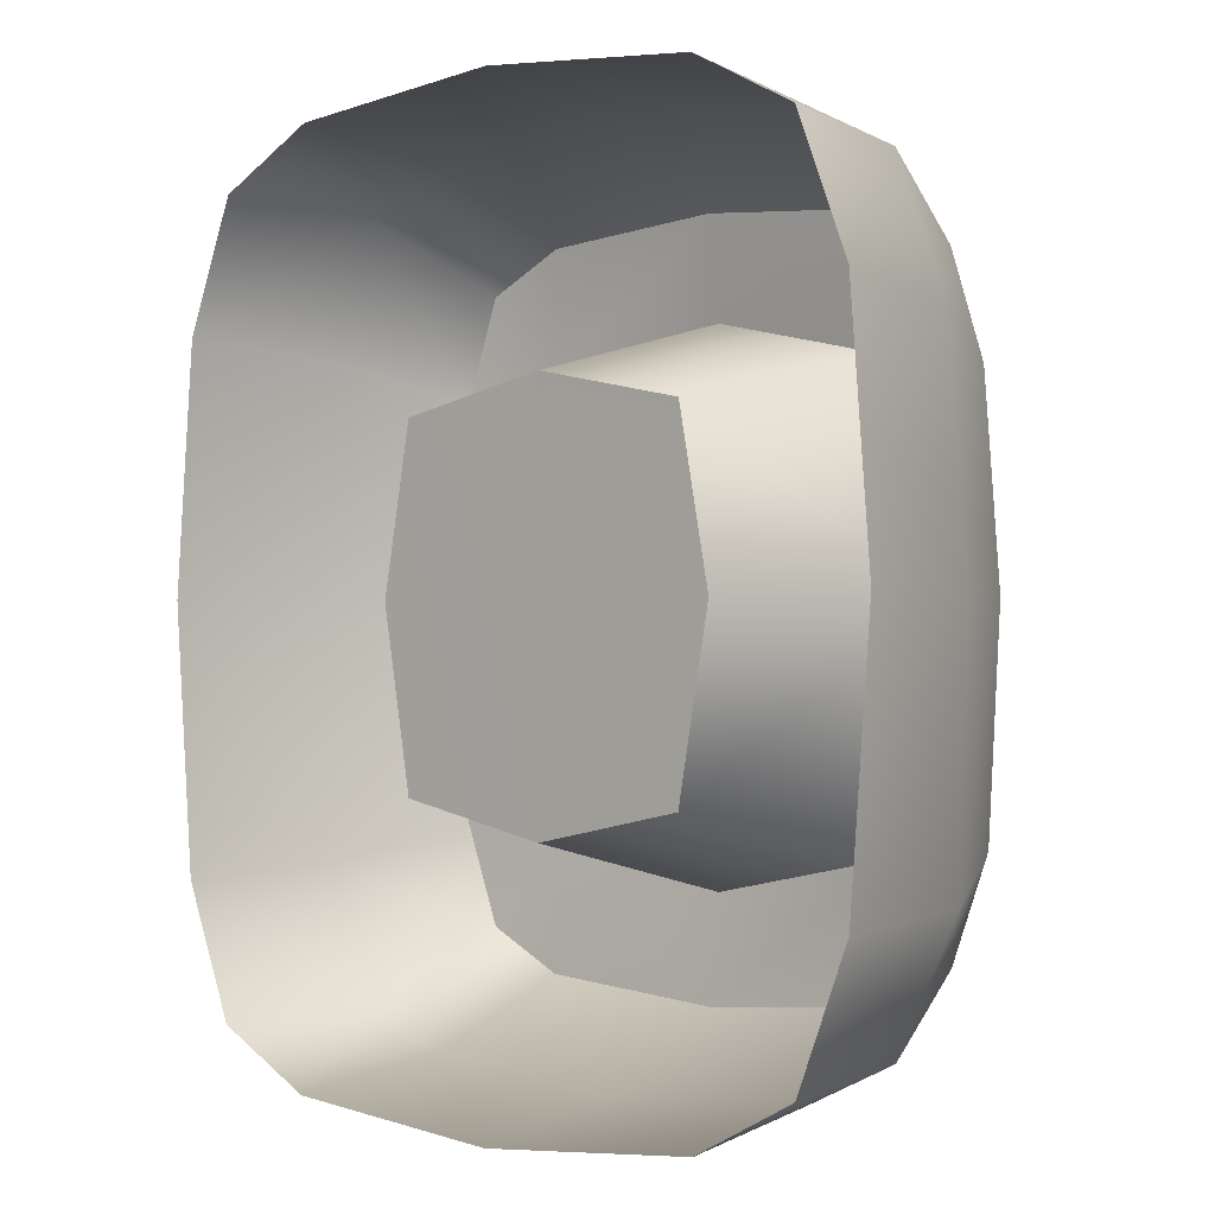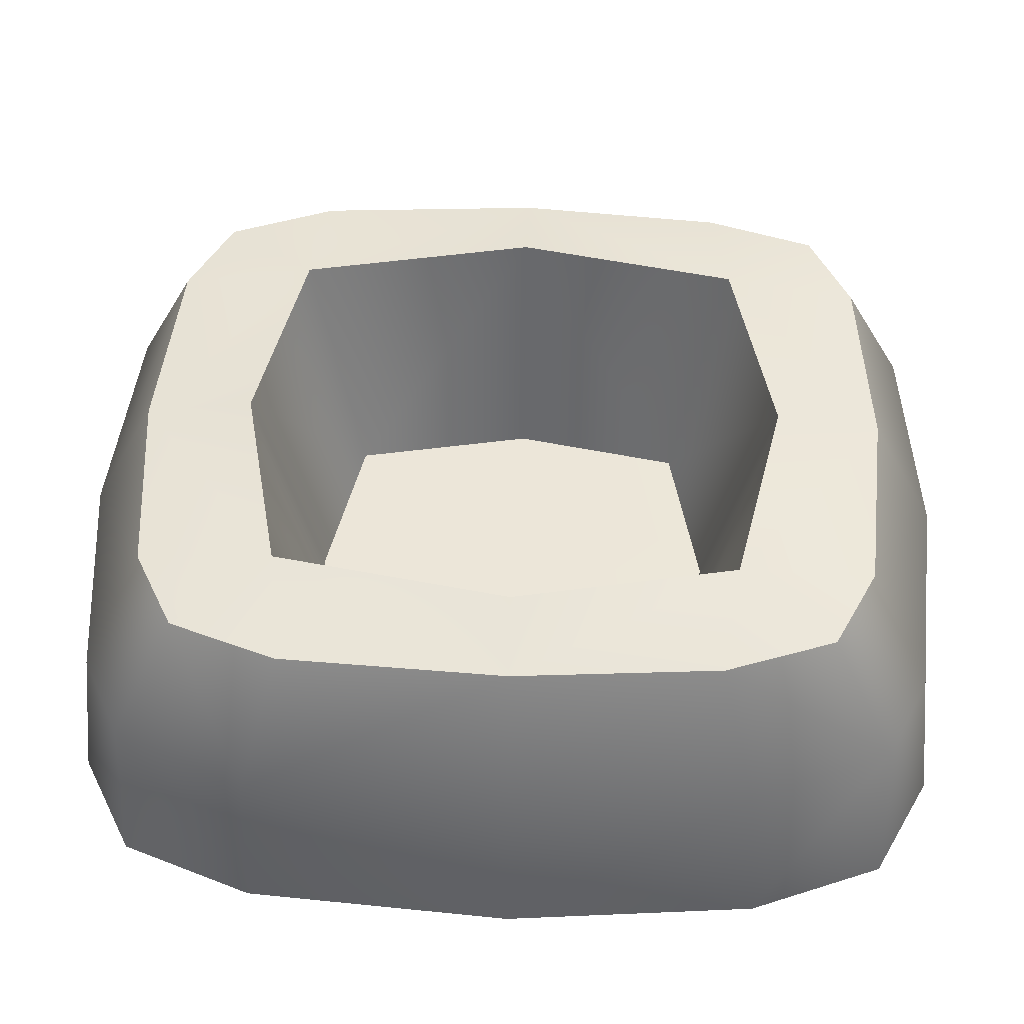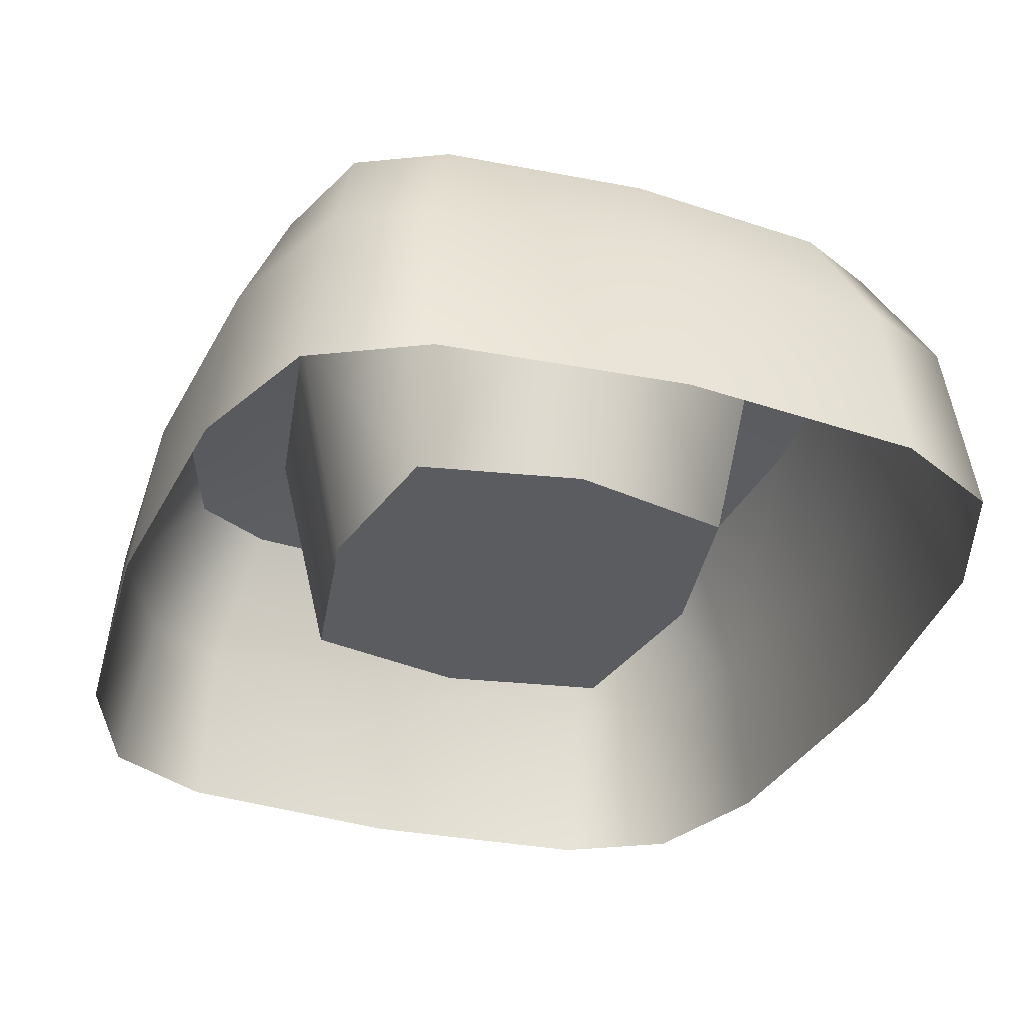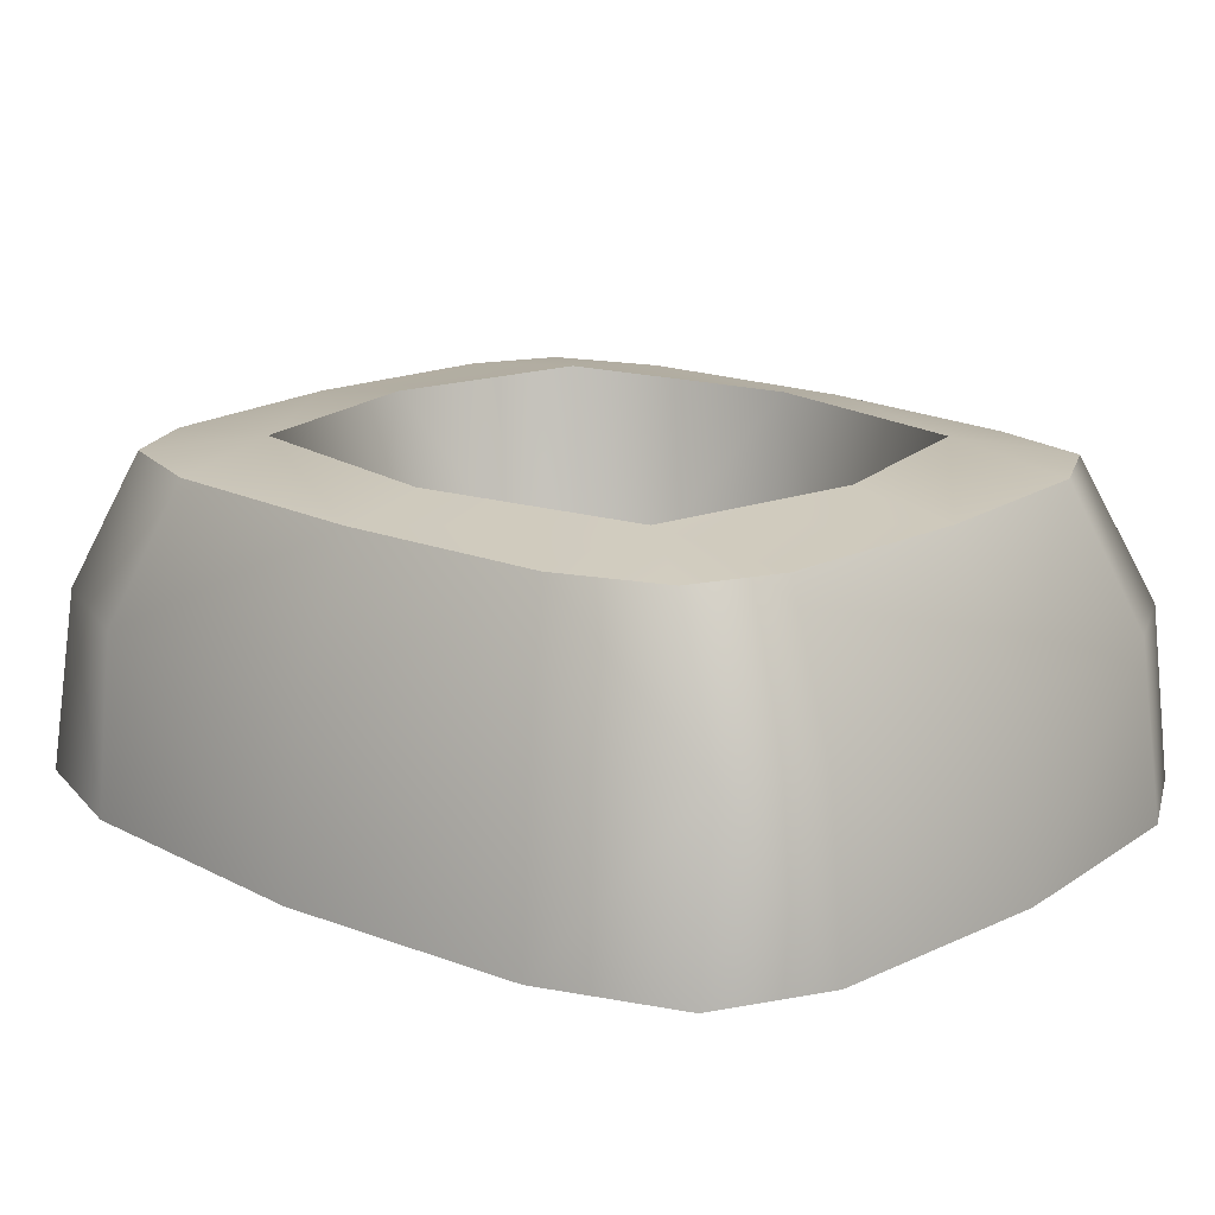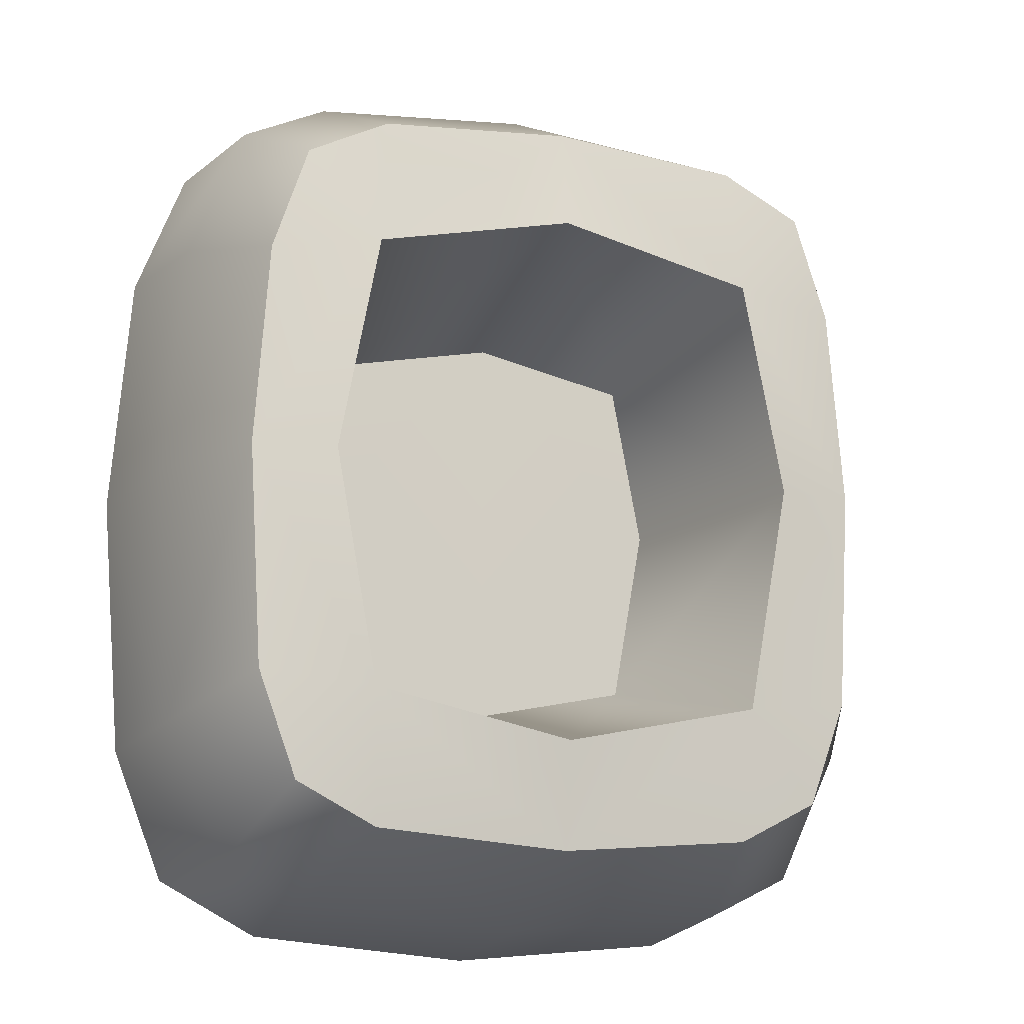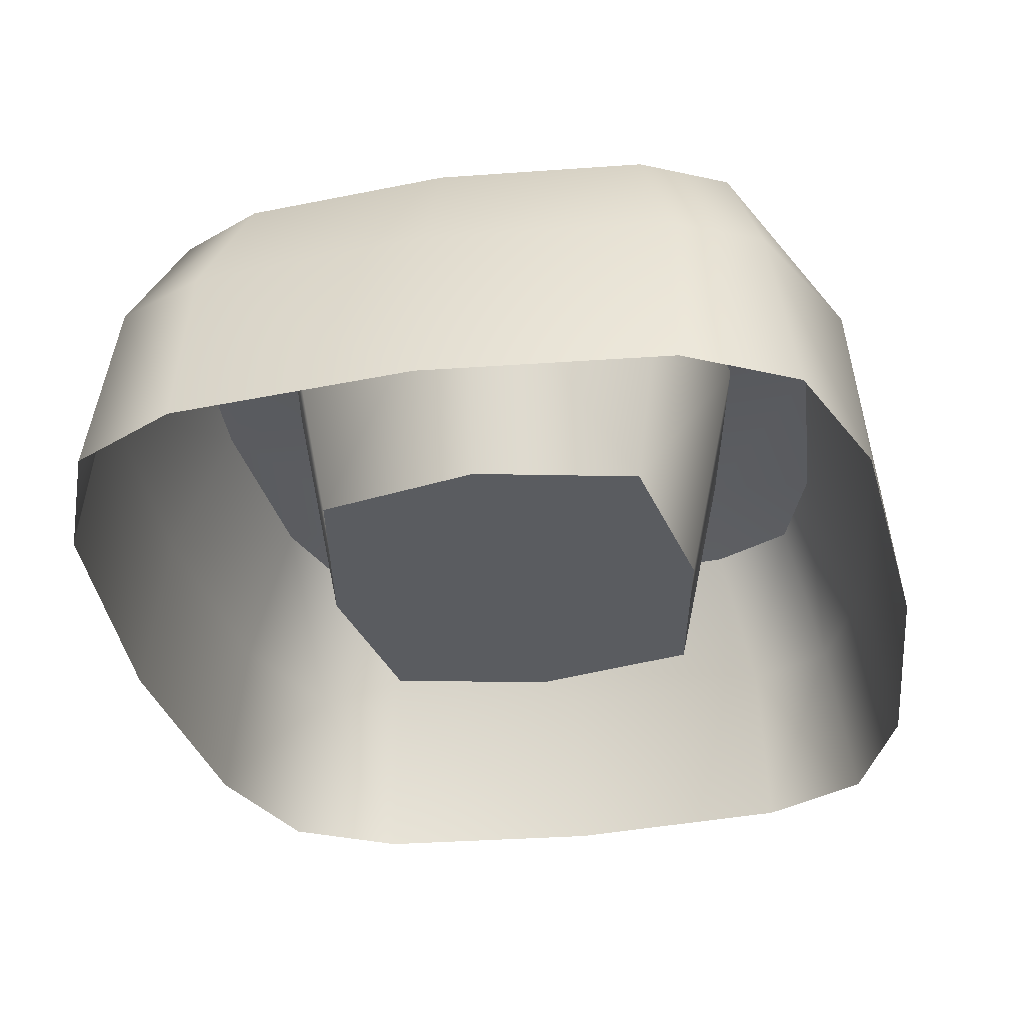
<metadata>
{"format":"obj","ext":"obj","renderer":"f3d","projection":"perspective","resolution":1024,"background":"white","views":[{"elev":-0.8,"azim":-139.1,"up":"+Y"},{"elev":49.5,"azim":92.0,"up":"+Z"},{"elev":-34.0,"azim":160.4,"up":"+Z"},{"elev":17.0,"azim":131.9,"up":"+Z"},{"elev":-14.0,"azim":-21.1,"up":"+Y"},{"elev":-34.1,"azim":10.6,"up":"+Z"}]}
</metadata>
<code>
g VoidTurret1_CorpsePart
v 0.1659 -0.1868 0.132
v -5.871e-06 -0.2217 0.133
v 0.132 -0.1441 -0.07752
v -5.871e-06 -0.1718 -0.07702
v 0.2014 0.005656 0.1327
v 0.1586 0.005327 -0.07677
v 0.1325 0.1445 -0.07752
v -5.871e-06 0.2246 0.1333
v 0.1668 0.1874 0.132
v 0.1586 0.005327 -0.07677
v 0.132 -0.1441 -0.07752
v -5.871e-06 -0.1718 -0.07702
v 0.1325 0.1445 -0.07752
v -5.871e-06 0.1718 -0.07682
v -0.1659 -0.1868 0.132
v -0.132 -0.1441 -0.07752
v -5.871e-06 -0.2217 0.133
v -5.871e-06 -0.1718 -0.07702
v -0.2014 0.005656 0.1327
v -0.1586 0.005327 -0.07677
v -0.1668 0.1874 0.132
v -0.1325 0.1445 -0.07752
v -0.1586 0.005327 -0.07677
v -0.132 -0.1441 -0.07752
v -0.1325 0.1445 -0.07752
v -5.871e-06 0.1718 -0.07682
v 0.1889 0.3678 -0.1329
v 0.1835 0.3504 0.008017
v -5.871e-06 0.3849 -0.1328
v -5.871e-06 0.3668 0.008686
v 0.2755 0.3225 -0.1331
v 0.255 0.3165 0.009027
v 0.3182 0.2134 -0.1329
v 0.3006 0.2033 0.005339
v 0.3352 0.00723 -0.133
v 0.317 0.007206 0.006149
v 0.318 -0.2126 -0.1333
v 0.3063 -0.2068 0.00952
v 0.2753 -0.3222 -0.1333
v 0.2546 -0.3161 0.008827
v 0.1902 -0.3678 -0.1333
v 0.1847 -0.3505 0.007559
v -5.871e-06 -0.3849 -0.1332
v -5.871e-06 -0.3668 0.008228
v 0.1593 0.297 0.1199
v -5.871e-06 0.3098 0.1207
v 0.2271 0.2628 0.1194
v 0.2565 0.1746 0.1177
v 0.269 0.006642 0.1194
v 0.2585 -0.176 0.1195
v 0.2266 -0.2628 0.1194
v 0.1603 -0.297 0.1195
v -5.871e-06 -0.31 0.1204
v 0.2271 0.2628 0.1194
v 0.1668 0.1874 0.132
v 0.1593 0.297 0.1199
v 0.2565 0.1746 0.1177
v 0.2266 -0.2628 0.1194
v 0.1603 -0.297 0.1195
v 0.1659 -0.1868 0.132
v -5.871e-06 -0.2217 0.133
v -5.871e-06 -0.31 0.1204
v 0.2585 -0.176 0.1195
v 0.269 0.006642 0.1194
v 0.2014 0.005656 0.1327
v -5.871e-06 0.3098 0.1207
v -5.871e-06 0.2246 0.1333
v -0.1889 0.3678 -0.1329
v -0.255 0.3165 0.009027
v -0.2755 0.3225 -0.1331
v -0.1835 0.3504 0.008017
v -0.3182 0.2134 -0.1329
v -0.3006 0.2033 0.005339
v -0.3352 0.00723 -0.133
v -0.317 0.007206 0.006149
v -0.318 -0.2126 -0.1333
v -0.3063 -0.2068 0.00952
v -0.2753 -0.3222 -0.1333
v -0.2546 -0.3161 0.008827
v -0.1902 -0.3678 -0.1333
v -0.1847 -0.3505 0.007559
v -5.871e-06 -0.3849 -0.1332
v -5.871e-06 -0.3668 0.008228
v -0.2271 0.2628 0.1194
v -0.1593 0.297 0.1199
v -0.2565 0.1746 0.1177
v -0.269 0.006642 0.1194
v -0.2585 -0.176 0.1195
v -0.2266 -0.2628 0.1194
v -0.1603 -0.297 0.1195
v -5.871e-06 -0.31 0.1204
v -0.2271 0.2628 0.1194
v -0.1593 0.297 0.1199
v -0.1668 0.1874 0.132
v -0.2565 0.1746 0.1177
v -0.2266 -0.2628 0.1194
v -0.1659 -0.1868 0.132
v -0.1603 -0.297 0.1195
v -5.871e-06 -0.2217 0.133
v -5.871e-06 -0.31 0.1204
v -0.2585 -0.176 0.1195
v -0.269 0.006642 0.1194
v -0.2014 0.005656 0.1327
g VoidTurret1_CorpsePart_0
f 3 2 1
f 3 4 2
f 5 3 1
f 5 6 3
f 9 8 7
f 7 5 9
f 7 6 5
f 12 11 10
f 14 10 13
f 14 12 10
f 17 16 15
f 18 16 17
f 16 19 15
f 20 19 16
f 19 22 21
f 20 22 19
f 24 12 23
f 23 14 25
f 12 14 23
f 8 21 22
f 26 8 22
f 8 26 7
f 29 28 27
f 29 30 28
f 32 31 27
f 27 28 32
f 32 33 31
f 32 34 33
f 34 35 33
f 34 36 35
f 35 38 37
f 35 36 38
f 37 40 39
f 37 38 40
f 40 42 41
f 41 39 40
f 42 43 41
f 42 44 43
f 30 45 28
f 30 46 45
f 28 47 32
f 28 45 47
f 48 34 32
f 32 47 48
f 48 36 34
f 48 49 36
f 49 50 38
f 38 36 49
f 38 51 40
f 38 50 51
f 52 42 40
f 40 51 52
f 52 44 42
f 52 53 44
f 56 55 54
f 55 57 54
f 60 59 58
f 62 60 61
f 62 59 60
f 63 60 58
f 64 60 63
f 64 65 60
f 66 55 56
f 66 67 55
f 55 64 57
f 55 65 64
f 70 69 68
f 71 68 69
f 72 69 70
f 73 69 72
f 74 73 72
f 75 73 74
f 77 74 76
f 75 74 77
f 79 76 78
f 77 76 79
f 81 79 80
f 78 80 79
f 82 81 80
f 83 81 82
f 84 71 69
f 85 71 84
f 73 86 69
f 84 69 86
f 75 86 73
f 87 86 75
f 88 87 77
f 75 77 87
f 89 77 79
f 88 77 89
f 81 90 79
f 89 79 90
f 83 90 81
f 91 90 83
f 94 93 92
f 95 94 92
f 98 97 96
f 97 100 99
f 98 100 97
f 97 101 96
f 97 102 101
f 103 102 97
f 102 94 95
f 103 94 102
f 29 71 30
f 29 68 71
f 30 85 46
f 30 71 85
f 66 94 67
f 66 93 94

</code>
